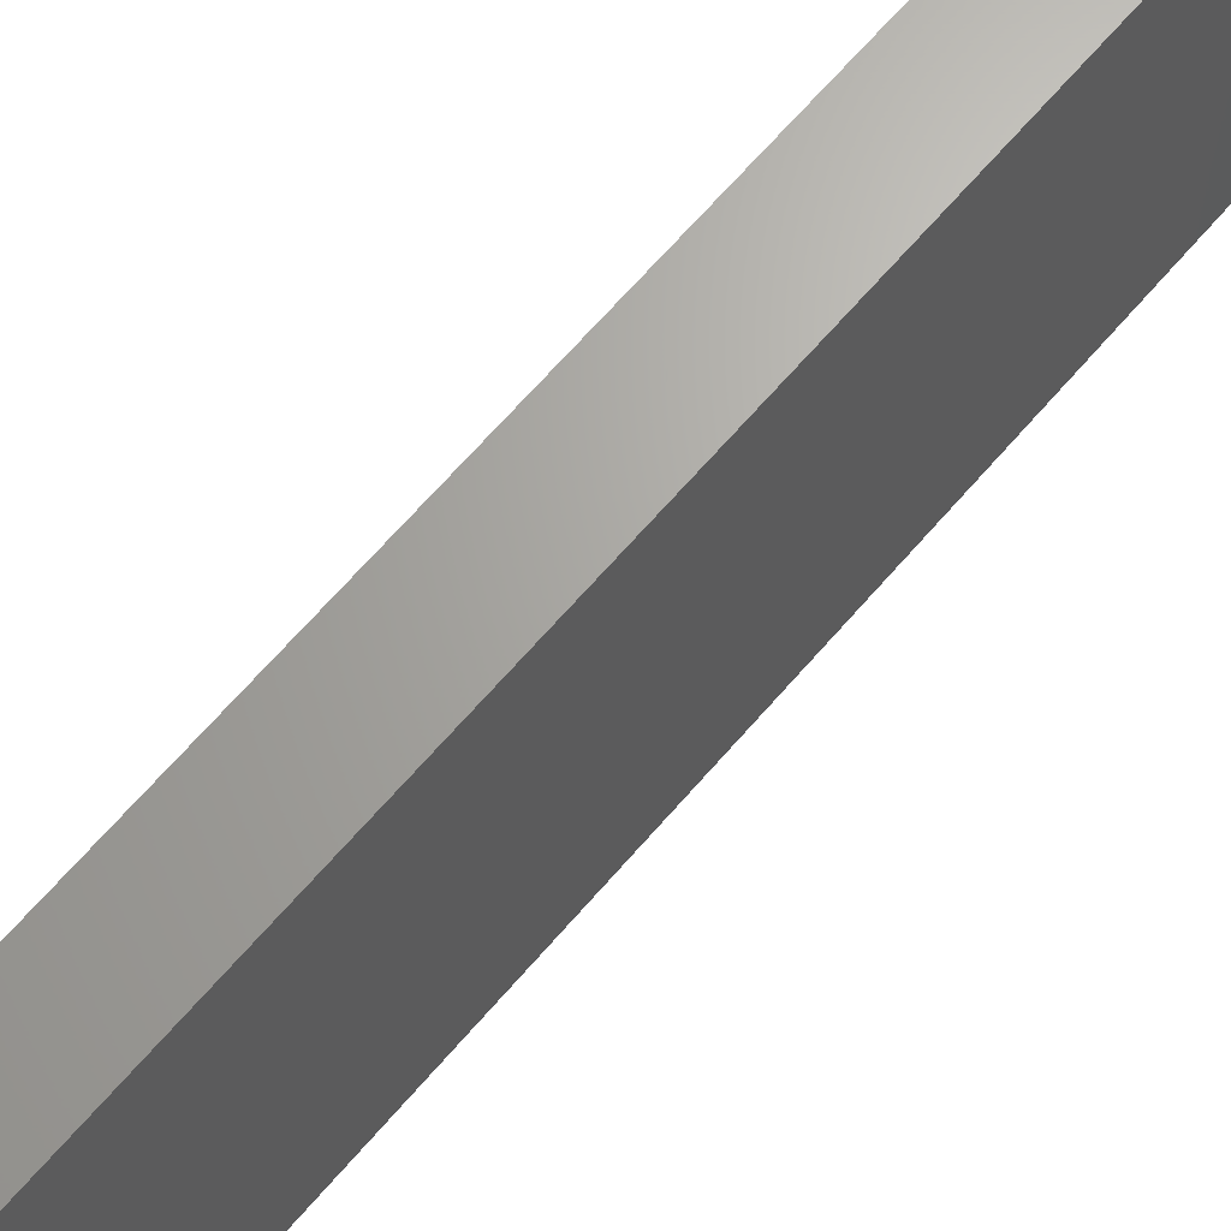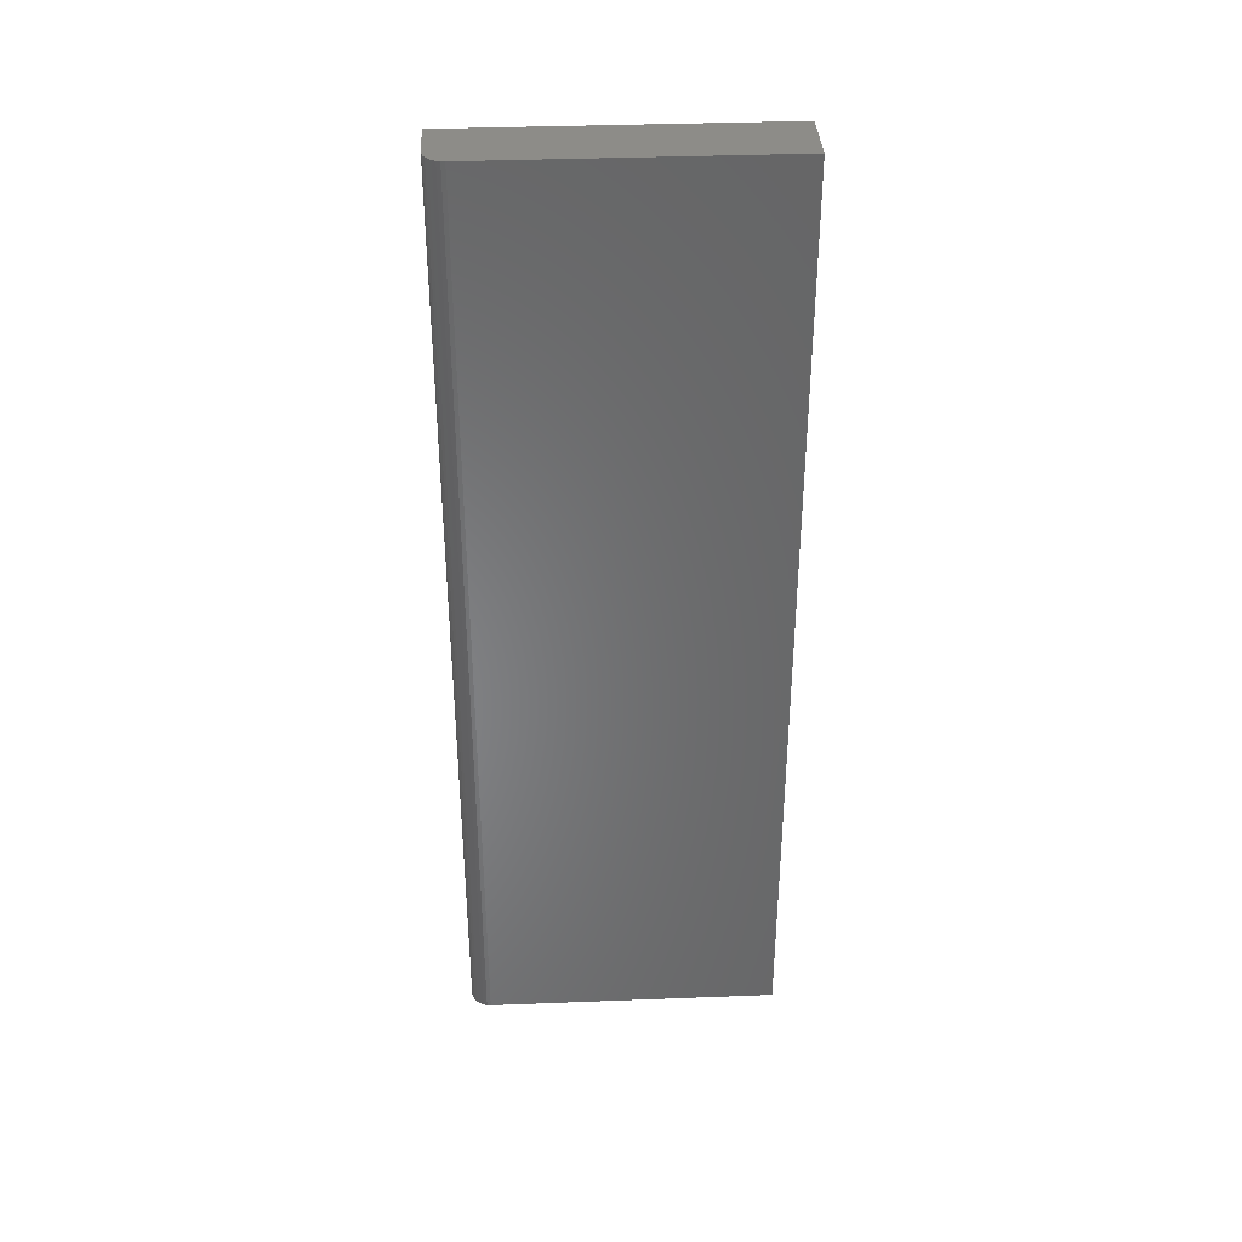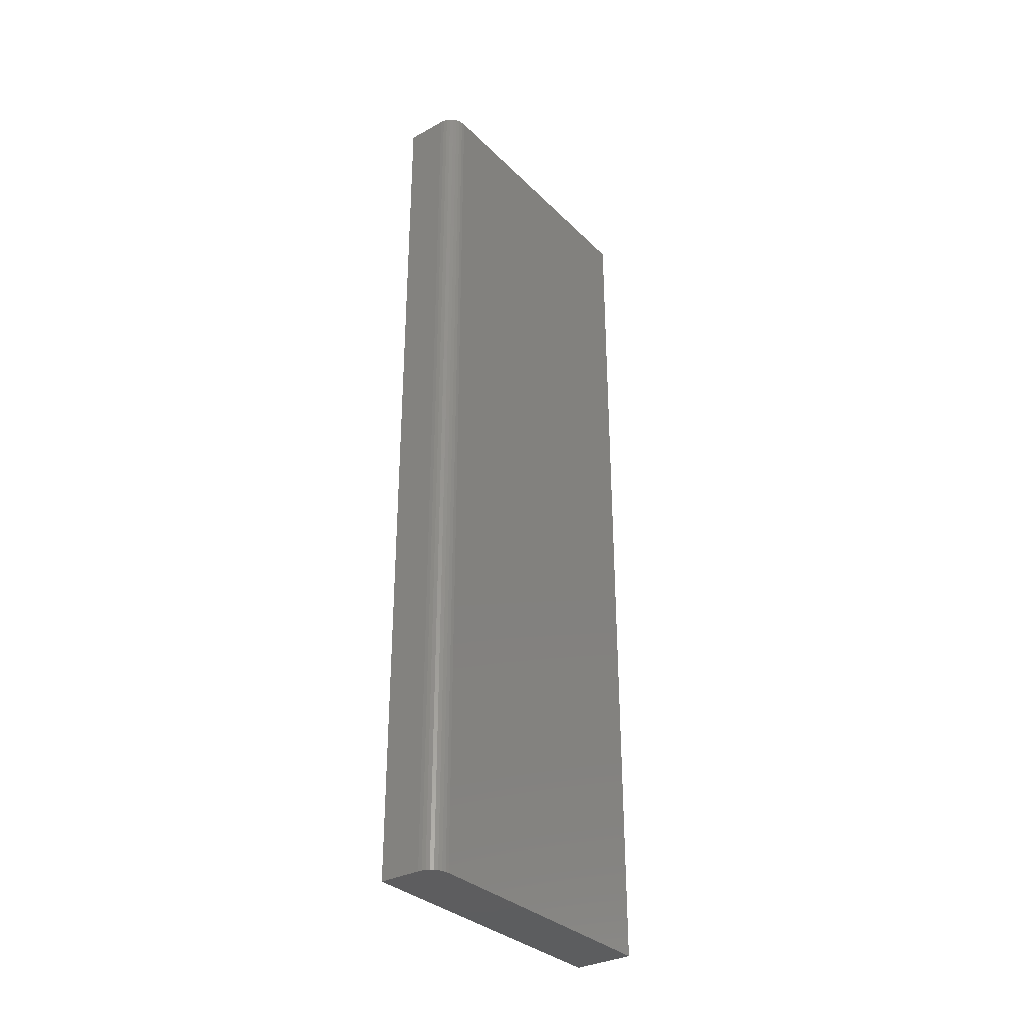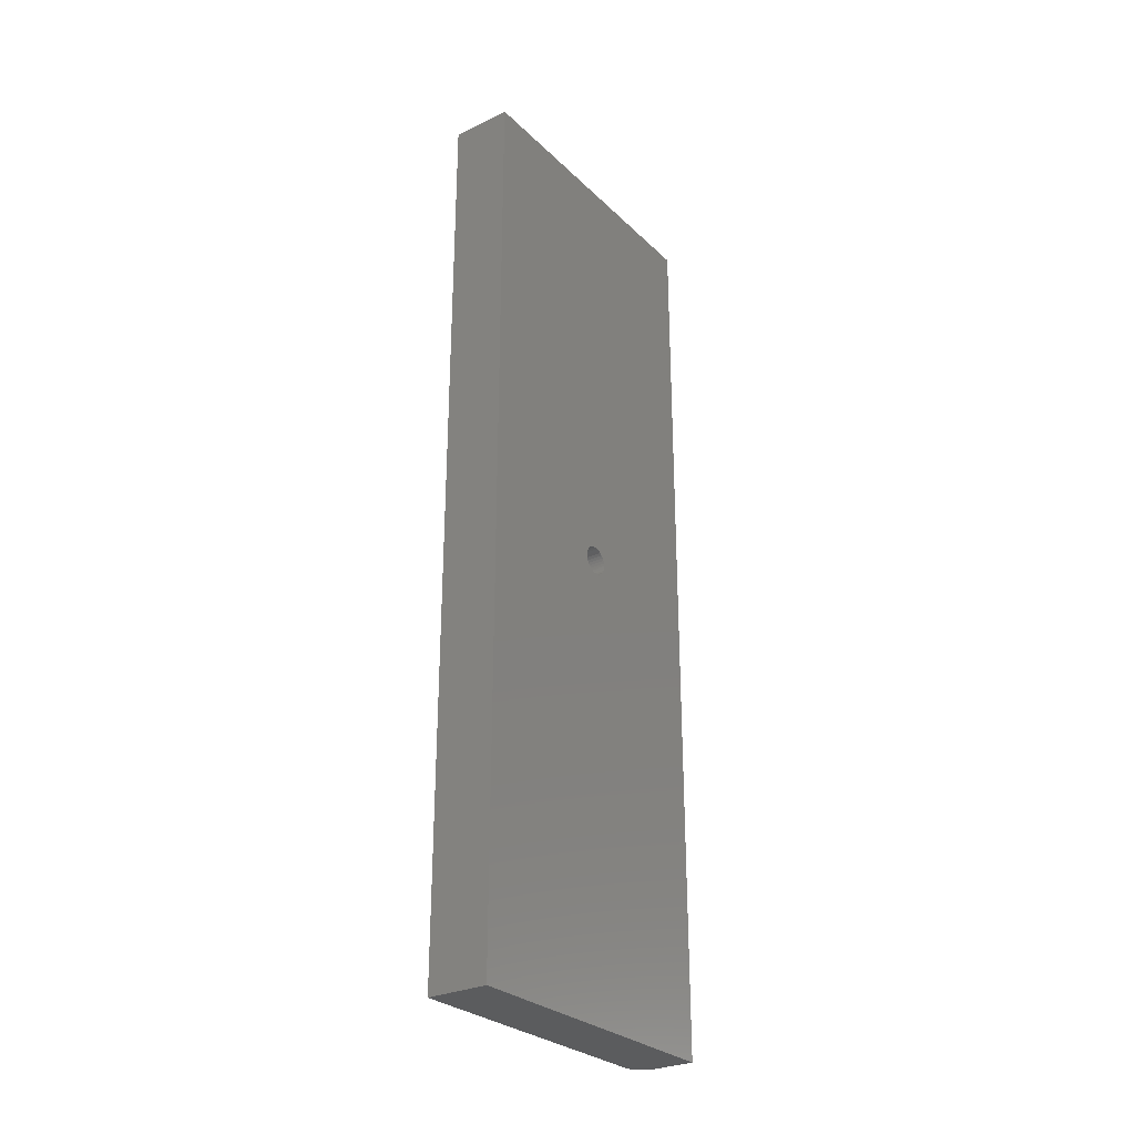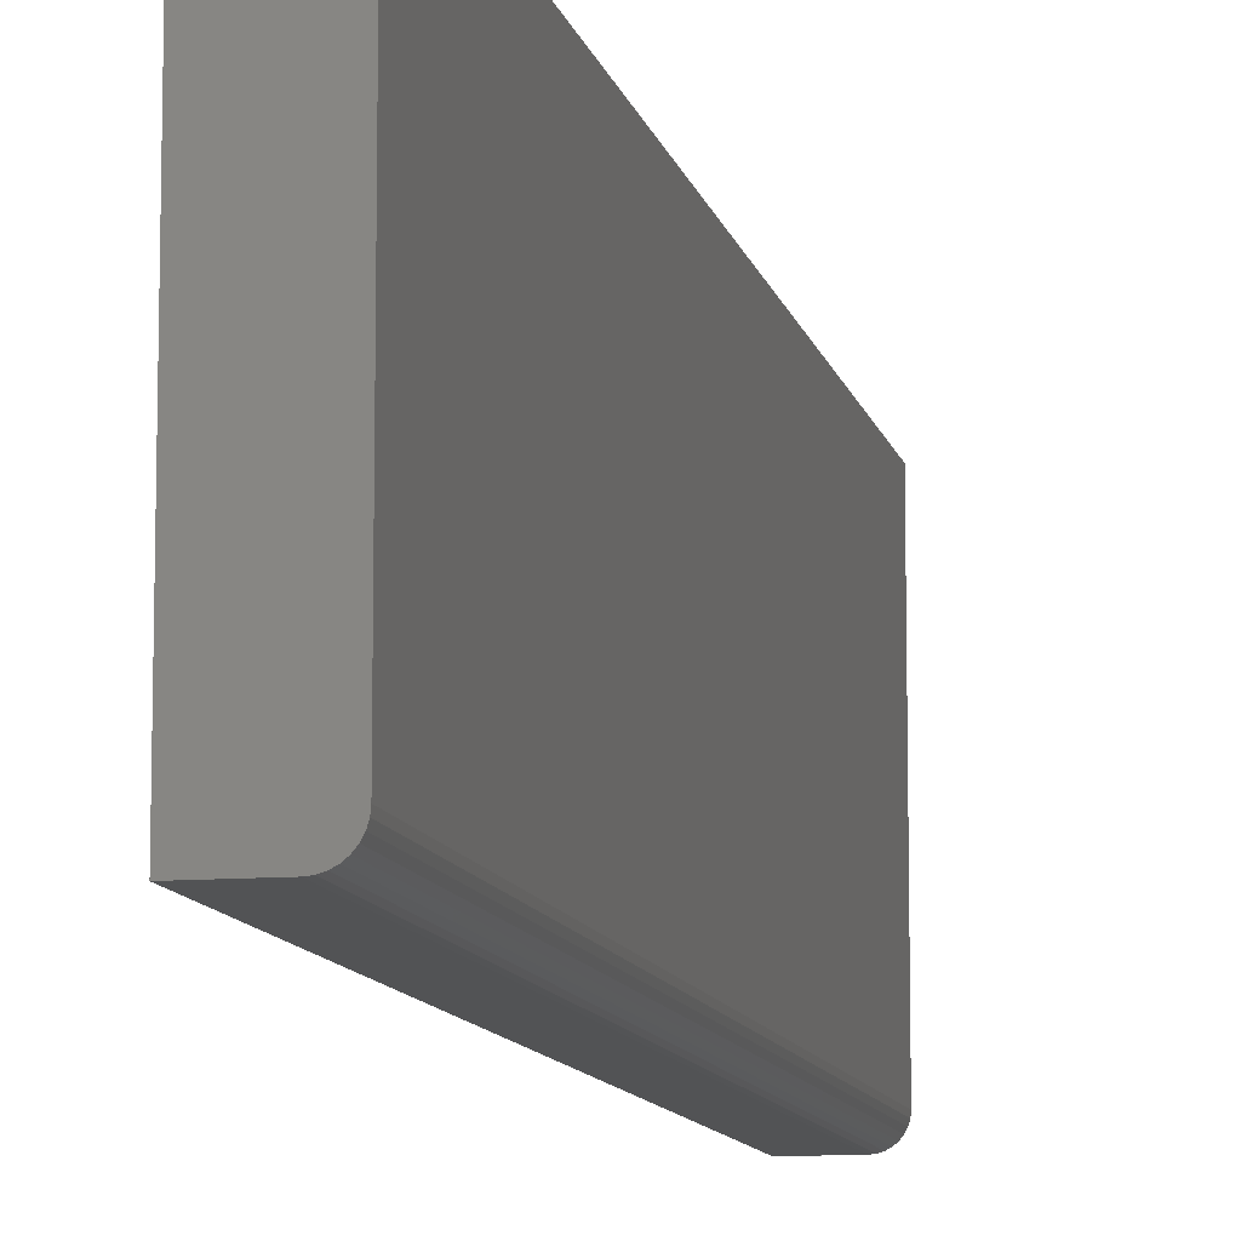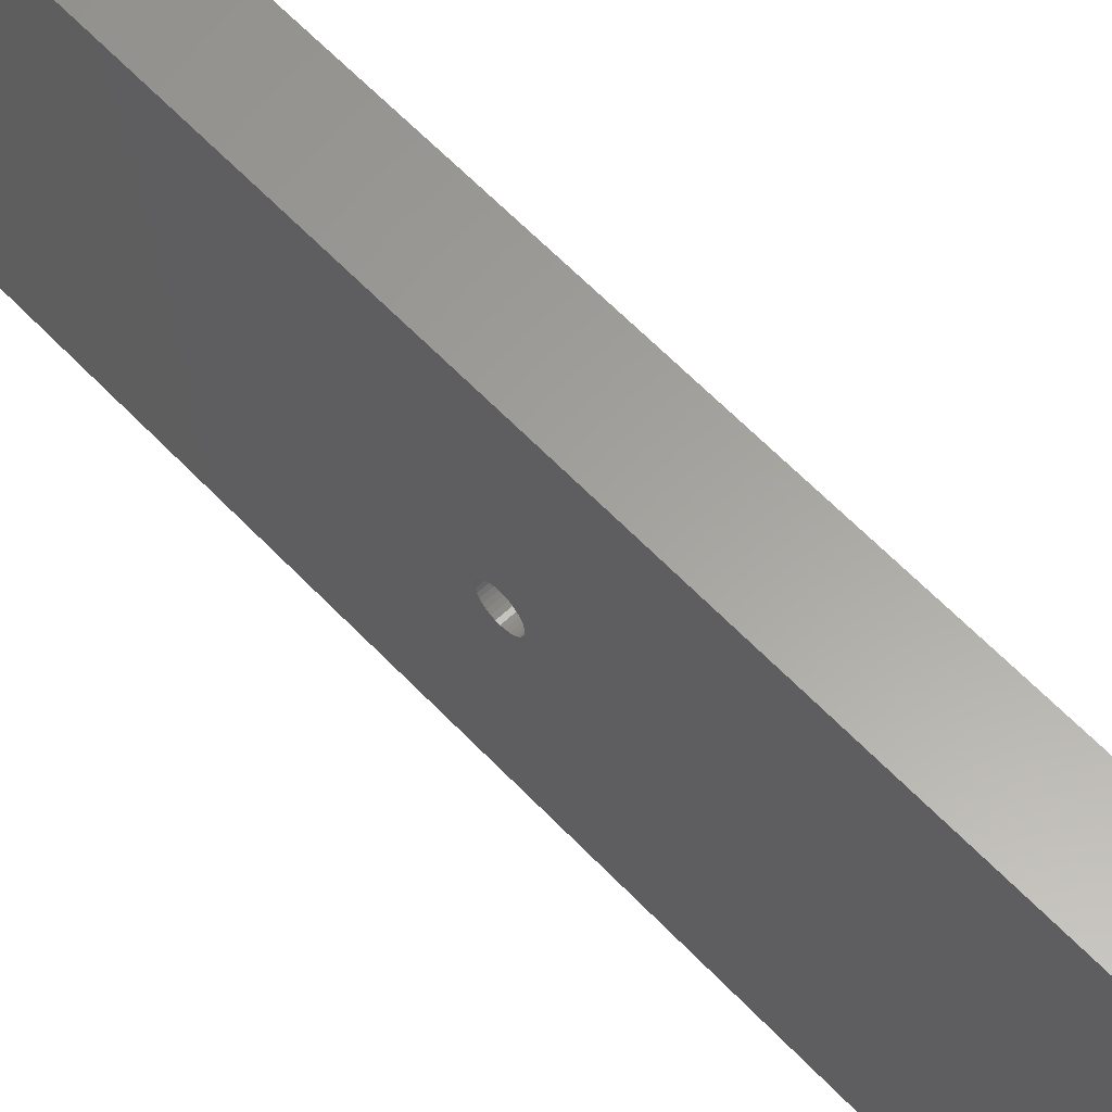
<metadata>
{"format":"stl","ext":"stl","renderer":"f3d","projection":"perspective","resolution":1024,"background":"white","views":[{"elev":66.3,"azim":40.7,"up":"+Y"},{"elev":36.7,"azim":87.1,"up":"+Z"},{"elev":-32.6,"azim":37.0,"up":"+Z"},{"elev":-28.6,"azim":-144.1,"up":"+Z"},{"elev":-10.5,"azim":12.1,"up":"+Y"},{"elev":61.5,"azim":-43.3,"up":"+Y"}]}
</metadata>
<code>
# stl→obj: 88 verts, 172 faces
v 3.469e-18 0 0.75
v 3.469e-18 0 0
v 0 -0.1172 0.3773
v 0 -0.1178 0.3795
v 0 -0.1189 0.3816
v 0 -0.1204 0.3834
v 0 -0.1222 0.3848
v 0 -0.1243 0.3859
v 0 -0.1265 0.3866
v 0 -0.1288 0.3868
v 0 -0.25 0.75
v 0 -0.1311 0.3866
v 0 -0.1333 0.3859
v 0 -0.1354 0.3848
v 0 -0.1372 0.3834
v 0 -0.1386 0.3816
v 0 -0.1397 0.3795
v 0 -0.1404 0.3773
v 0 -0.25 0
v 0 -0.1288 0.3632
v 0 -0.1265 0.3634
v 0 -0.1243 0.3641
v 0 -0.1222 0.3652
v 0 -0.1204 0.3666
v 0 -0.1189 0.3684
v 0 -0.1178 0.3705
v 0 -0.1172 0.3727
v 0 -0.1169 0.375
v -1.208e-34 -0.1406 0.375
v 0 -0.1404 0.3727
v 0 -0.1397 0.3705
v 0 -0.1386 0.3684
v 0 -0.1372 0.3666
v 0 -0.1354 0.3652
v 0 -0.1333 0.3641
v 0 -0.1311 0.3634
v 0.04688 -0.1265 0.3634
v 0.04688 -0.1243 0.3641
v 0.04688 -0.1222 0.3652
v 0.04688 -0.1204 0.3666
v 0.04688 -0.1189 0.3684
v 0.04688 -0.1178 0.3705
v 0.04688 -0.1172 0.3727
v 0.04688 -0.1169 0.375
v 0.04688 -0.1288 0.3632
v 0.04688 -0.1311 0.3634
v 0.04688 -0.1333 0.3641
v 0.04688 -0.1354 0.3652
v 0.04688 -0.1372 0.3666
v 0.04688 -0.1386 0.3684
v 0.04688 -0.1397 0.3705
v 0.04688 -0.1404 0.3727
v 0.04688 -0.1406 0.375
v 0.04688 -0.1311 0.3866
v 0.04688 -0.1333 0.3859
v 0.04688 -0.1354 0.3848
v 0.04688 -0.1372 0.3834
v 0.04688 -0.1386 0.3816
v 0.04688 -0.1397 0.3795
v 0.04688 -0.1404 0.3773
v 0.04688 -0.1288 0.3868
v 0.04688 -0.1265 0.3866
v 0.04688 -0.1243 0.3859
v 0.04688 -0.1222 0.3848
v 0.04688 -0.1204 0.3834
v 0.04688 -0.1189 0.3816
v 0.04688 -0.1178 0.3795
v 0.04688 -0.1172 0.3773
v 0.03438 -0.25 0.75
v 0.03742 -0.2497 0.75
v 0.04035 -0.2488 0.75
v 0.05 -0.2344 0.75
v 0.04881 -0.2404 0.75
v 0.0497 -0.2374 0.75
v 0.05 0 0.75
v 0.04306 -0.2474 0.75
v 0.04542 -0.2454 0.75
v 0.04737 -0.2431 0.75
v 0.04035 -0.2488 0
v 0.03742 -0.2497 0
v 0.03438 -0.25 0
v 0.0497 -0.2374 0
v 0.04881 -0.2404 0
v 0.05 -0.2344 0
v 0.05 0 0
v 0.04737 -0.2431 0
v 0.04542 -0.2454 0
v 0.04306 -0.2474 0
f 1 2 3
f 1 3 4
f 1 4 5
f 1 5 6
f 1 6 7
f 1 7 8
f 1 8 9
f 1 9 10
f 1 10 11
f 11 10 12
f 11 12 13
f 11 13 14
f 11 14 15
f 11 15 16
f 11 16 17
f 11 17 18
f 11 18 19
f 2 19 20
f 2 20 21
f 2 21 22
f 2 22 23
f 2 23 24
f 2 24 25
f 2 25 26
f 2 26 27
f 2 27 28
f 2 28 3
f 19 18 29
f 19 29 30
f 19 30 31
f 19 31 32
f 19 32 33
f 19 33 34
f 19 34 35
f 19 35 36
f 19 36 20
f 20 37 21
f 21 37 38
f 21 38 22
f 22 38 39
f 22 39 23
f 23 39 40
f 23 40 24
f 24 40 41
f 24 41 25
f 25 41 42
f 25 42 26
f 26 42 43
f 26 43 27
f 27 43 44
f 27 44 28
f 37 20 45
f 45 20 36
f 45 36 46
f 46 36 35
f 46 35 47
f 47 35 34
f 47 34 48
f 48 34 33
f 48 33 49
f 49 33 32
f 49 32 50
f 50 32 31
f 50 31 51
f 51 31 30
f 51 30 52
f 52 30 29
f 52 29 53
f 10 54 12
f 12 54 55
f 12 55 13
f 13 55 56
f 13 56 14
f 14 56 57
f 14 57 15
f 15 57 58
f 15 58 16
f 16 58 59
f 16 59 17
f 17 59 60
f 17 60 18
f 18 60 53
f 18 53 29
f 54 10 61
f 61 10 9
f 61 9 62
f 62 9 8
f 62 8 63
f 63 8 7
f 63 7 64
f 64 7 6
f 64 6 65
f 65 6 5
f 65 5 66
f 66 5 4
f 66 4 67
f 67 4 3
f 67 3 68
f 68 3 28
f 68 28 44
f 65 57 64
f 65 58 57
f 66 58 65
f 59 58 66
f 67 59 66
f 41 50 42
f 49 50 41
f 40 49 41
f 40 48 49
f 56 55 54
f 56 54 61
f 56 61 62
f 56 62 63
f 56 63 64
f 56 64 57
f 39 38 37
f 39 37 45
f 39 45 46
f 39 46 47
f 39 47 48
f 39 48 40
f 50 51 42
f 42 51 52
f 42 52 43
f 43 52 53
f 43 53 44
f 44 53 60
f 44 60 68
f 68 60 59
f 68 59 67
f 69 70 71
f 72 73 74
f 1 11 73
f 1 73 72
f 1 72 75
f 11 69 71
f 11 71 76
f 11 76 77
f 11 77 78
f 11 78 73
f 79 80 81
f 82 83 84
f 2 85 84
f 2 84 83
f 2 83 19
f 19 83 86
f 19 86 87
f 19 87 88
f 19 88 79
f 19 79 81
f 84 85 72
f 72 85 75
f 19 81 11
f 11 81 69
f 84 72 82
f 82 72 74
f 82 74 83
f 83 74 73
f 83 73 86
f 86 73 78
f 86 78 87
f 87 78 77
f 87 77 88
f 88 77 76
f 88 76 79
f 79 76 71
f 79 71 80
f 80 71 70
f 80 70 81
f 81 70 69
f 85 2 75
f 75 2 1

</code>
